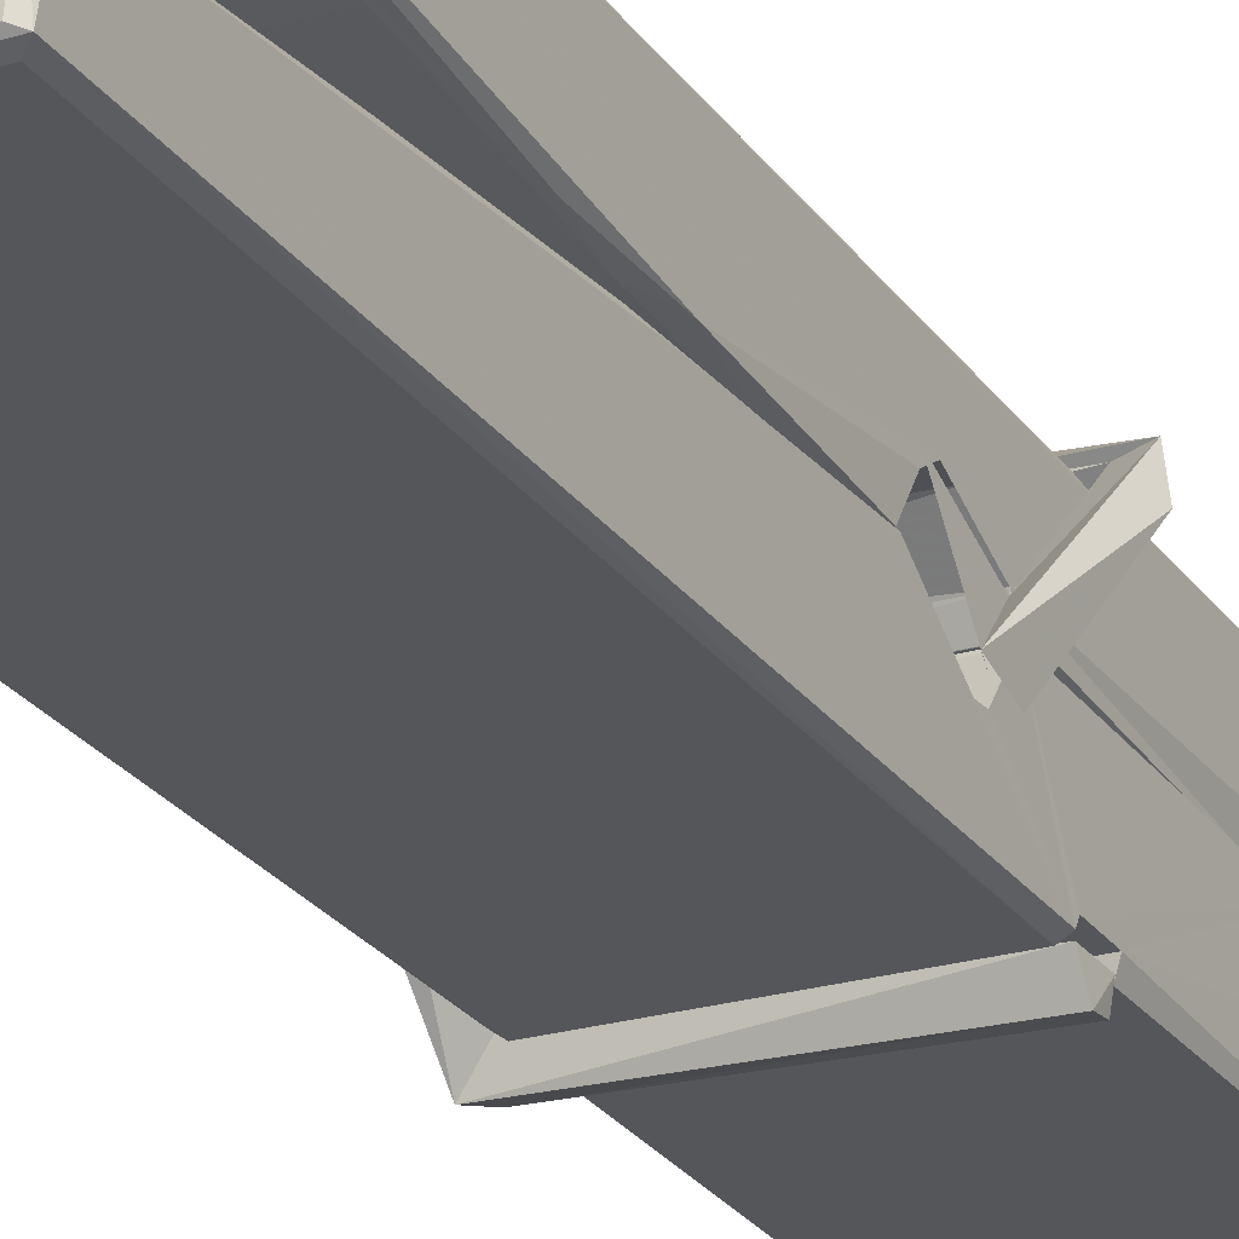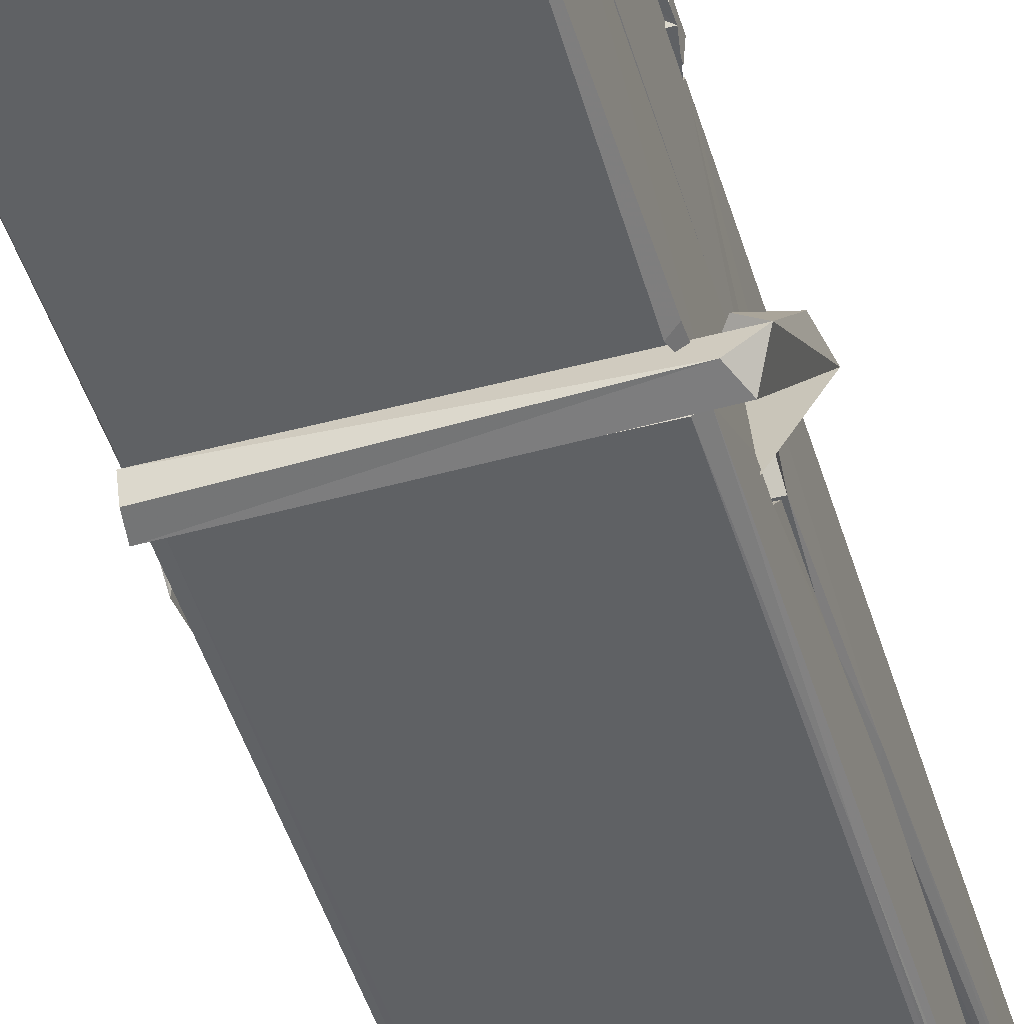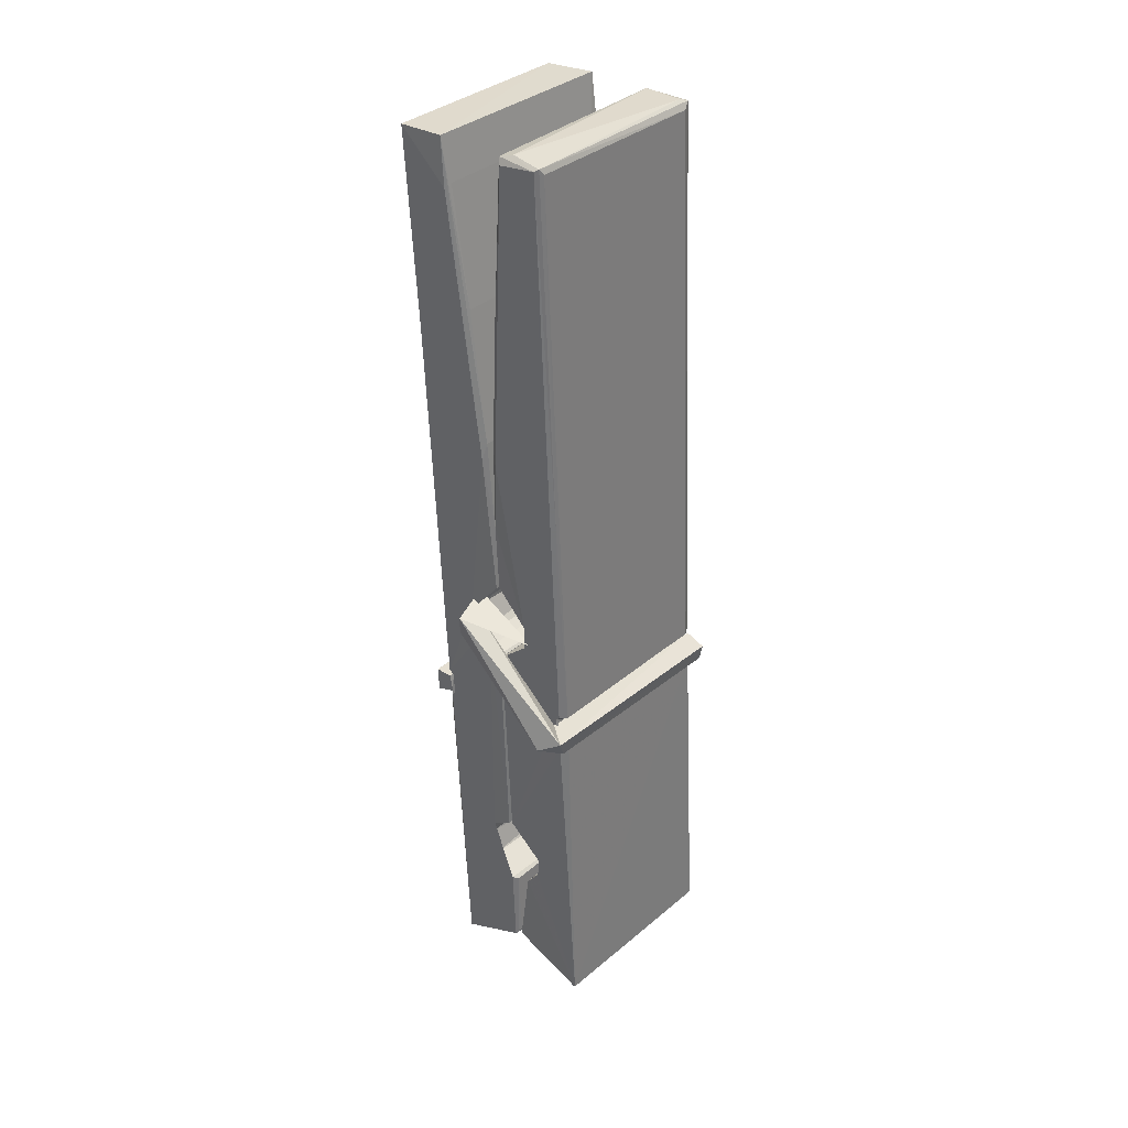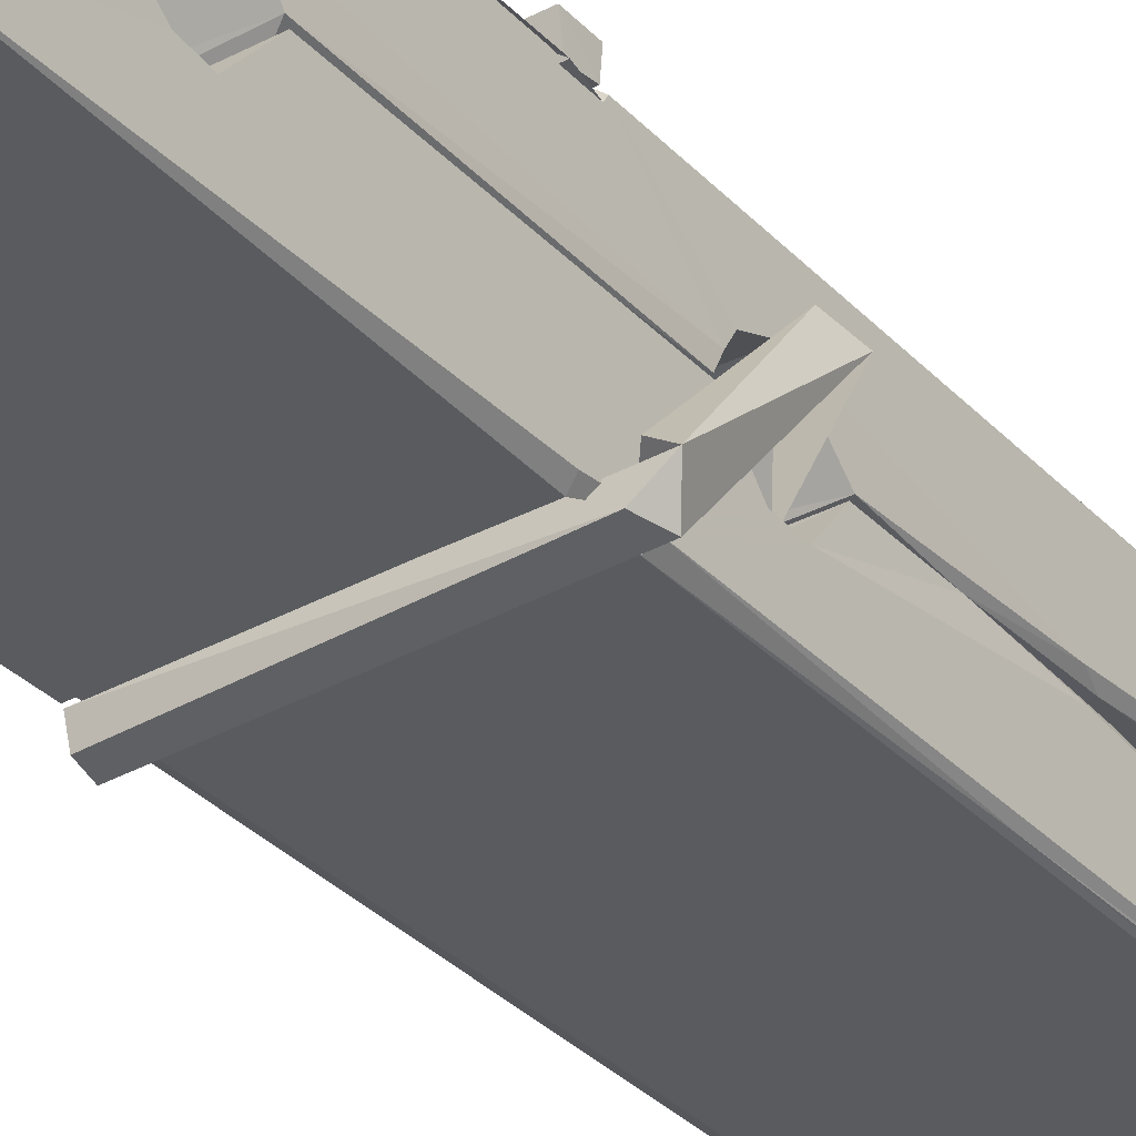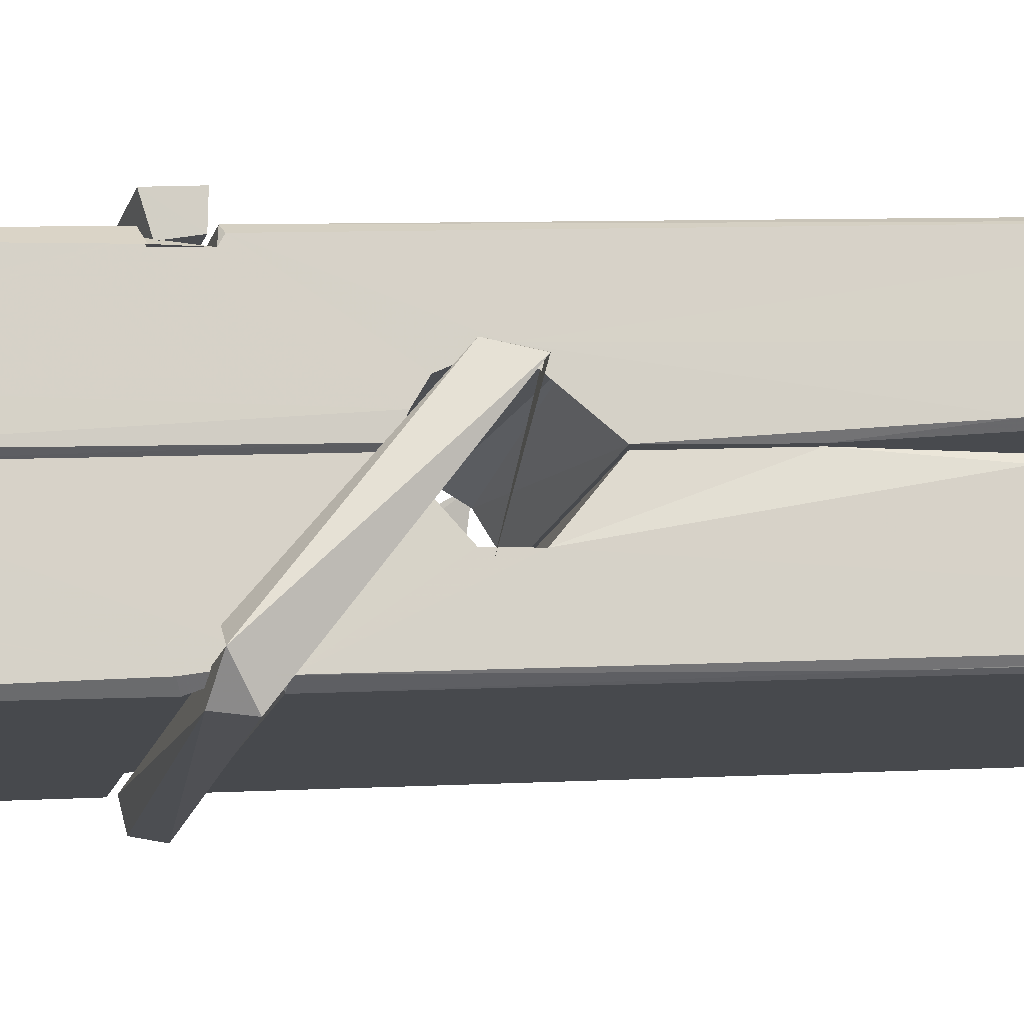
<metadata>
{"format":"obj","ext":"obj","renderer":"f3d","projection":"perspective","resolution":1024,"background":"white","views":[{"elev":-21.8,"azim":-150.7,"up":"+Z"},{"elev":-49.7,"azim":17.6,"up":"+Z"},{"elev":37.6,"azim":132.5,"up":"+Y"},{"elev":-36.5,"azim":36.1,"up":"+Z"},{"elev":-13.9,"azim":79.8,"up":"+Z"}]}
</metadata>
<code>
v -0.8042 -3.435 2.196
v -0.6406 -3.401 2.137
v -0.8024 -3.403 2.136
v -0.7985 -3.399 2.135
v -0.8158 -2.856 2.18
v -0.8143 -2.777 2.193
v -0.8167 -2.68 2.21
v -0.8115 -2.888 2.175
v -0.6588 -2.679 2.211
v -0.8177 -2.684 2.253
v -0.8178 -2.917 2.174
v -0.8245 -2.645 2.217
v -0.6442 -3.267 2.146
v -0.8112 -3.161 2.216
v -0.8135 -3.083 2.169
v -0.8073 -3.333 2.15
v -0.8071 -3.326 2.162
v -0.8083 -3.278 2.159
v -0.6426 -3.319 2.164
v -0.6482 -3.299 2.171
v -0.8025 -3.316 2.169
v -0.6493 -3.051 2.189
v -0.6536 -3.033 2.184
v -0.8148 -3.033 2.181
v -0.8141 -3.021 2.162
v -0.6512 -3.016 2.161
v -0.8063 -3.138 2.221
v -0.6641 -2.676 2.209
v -0.6613 -2.64 2.216
v -0.6577 -2.884 2.174
v -0.6489 -3.073 2.178
v -0.6496 -3.083 2.158
v -0.6487 -3.079 2.168
v -0.6493 -3.264 2.143
v -0.6427 -3.399 2.135
v -0.6459 -3.395 2.134
v -0.6429 -3.155 2.211
v -0.8041 -3.161 2.219
v -0.6636 -2.679 2.252
v -0.6617 -2.773 2.192
v -0.8134 -3.063 2.189
v -0.8051 -3.269 2.144
v -0.7979 -3.298 2.173
v -0.6424 -3.331 2.141
v -0.8097 -2.962 2.166
v -0.6554 -2.958 2.165
v -0.8144 -3.044 2.188
v -0.8242 -2.65 2.252
v -0.8172 -2.647 2.255
v -0.6598 -2.643 2.254
v -0.6557 -2.803 2.24
v -0.647 -3.132 2.216
v -0.6463 -3.334 2.138
v -0.6394 -3.431 2.194
v -0.6436 -3.43 2.199
v -0.7988 -3.433 2.2
v -0.8054 -3.406 2.138
v -0.6534 -2.898 2.175
v -0.6436 -3.278 2.163
v -0.8086 -3.089 2.157
v -0.6539 -3.085 2.156
v -0.647 -3.135 2.212
v -0.8133 -3.089 2.161
v -0.6463 -3.158 2.213
v -0.6515 -3.157 2.218
v -0.8021 -3.338 2.139
v -0.8119 -3.139 2.213
v -0.8112 -3.159 2.212
v -0.6516 -3.134 2.22
v -0.8215 -2.64 2.16
v -0.6437 -3.4 2.133
v -0.8149 -2.887 2.167
v -0.818 -2.776 2.165
v -0.6601 -2.644 2.156
v -0.6605 -2.638 2.124
v -0.6535 -2.897 2.161
v -0.6558 -2.883 2.165
v -0.6588 -2.771 2.163
v -0.8183 -2.901 2.162
v -0.8088 -3.269 2.143
v -0.6441 -3.265 2.142
v -0.6426 -3.324 2.123
v -0.8086 -3.288 2.112
v -0.8094 -3.146 2.085
v -0.6445 -3.274 2.121
v -0.8108 -3.052 2.128
v -0.6533 -3.027 2.138
v -0.808 -3.028 2.142
v -0.65 -3.039 2.13
v -0.8152 -3.021 2.161
v -0.814 -3.069 2.132
v -0.6493 -3.072 2.136
v -0.6495 -3.06 2.129
v -0.6531 -3.016 2.16
v -0.8131 -3.089 2.156
v -0.8195 -2.645 2.12
v -0.6595 -2.883 2.166
v -0.6434 -3.308 2.111
v -0.6533 -3.142 2.084
v -0.6563 -2.932 2.1
v -0.6661 -2.641 2.119
v -0.6663 -2.635 2.148
v -0.6629 -2.639 2.159
v -0.6624 -2.771 2.164
v -0.8147 -3.04 2.132
v -0.6438 -3.29 2.11
v -0.8076 -3.322 2.118
v -0.8054 -3.403 2.134
v -0.8132 -2.962 2.165
v -0.6545 -2.958 2.164
v -0.6543 -3.113 2.086
v -0.8254 -2.64 2.123
v -0.8196 -2.638 2.126
v -0.6629 -2.636 2.121
v -0.6485 -3.112 2.09
v -0.6477 -3.144 2.088
v -0.641 -3.418 2.064
v -0.7993 -3.425 2.073
v -0.8125 -3.145 2.093
v -0.825 -2.648 2.157
v -0.6434 -3.422 2.068
v -0.8073 -3.117 2.087
v -0.8132 -3.117 2.09
v -0.649 -3.084 2.155
v -0.8132 -3.12 2.095
v -0.8022 -3.338 2.139
v -0.8053 -3.424 2.065
v -0.6484 -3.115 2.094
v -0.6535 -3.141 2.092
v -0.8117 -3.12 2.088
v -0.647 -3.121 2.094
v -0.6393 -3.137 2.077
v -0.8117 -3.143 2.086
v -0.6249 -3.133 2.092
v -0.8112 -3.139 2.073
v -0.8129 -3.126 2.072
v -0.6443 -3.158 2.227
v -0.6458 -3.153 2.212
v -0.6458 -3.052 2.172
v -0.8307 -3.138 2.226
v -0.6511 -3.056 2.121
v -0.6612 -3.038 2.19
v -0.8071 -3.086 2.144
v -0.815 -3.033 2.189
v -0.8278 -3.037 2.134
v -0.8272 -3.061 2.126
v -0.8363 -3.132 2.203
v -0.8162 -3.077 2.164
v -0.7921 -3.152 2.235
v -0.8161 -3.165 2.226
v -0.8181 -3.152 2.212
v -0.646 -3.138 2.215
v -0.8152 -3.141 2.223
v -0.645 -3.137 2.229
v -0.6266 -3.043 2.18
v -0.6311 -3.063 2.185
v -0.6368 -3.133 2.101
v -0.6331 -3.122 2.074
f 49 29 12
f 8 5 6
f 5 7 6
f 7 40 6
f 40 8 6
f 58 30 29
f 58 29 9
f 12 5 11
f 18 15 42
f 15 63 42
f 20 59 19
f 38 14 1
f 18 43 17
f 18 59 43
f 17 43 21
f 22 23 26
f 41 31 15
f 15 32 60
f 7 5 12
f 50 9 29
f 48 10 49
f 28 12 29
f 28 29 40
f 29 30 40
f 23 24 26
f 22 47 23
f 47 24 23
f 41 22 31
f 18 13 59
f 43 59 20
f 19 17 21
f 21 20 19
f 44 16 19
f 16 17 19
f 54 57 2
f 69 52 51
f 39 51 50
f 28 7 12
f 30 8 40
f 40 7 28
f 25 45 26
f 25 26 24
f 47 22 41
f 31 33 15
f 33 32 15
f 34 13 42
f 42 13 18
f 43 20 21
f 36 35 3
f 36 3 4
f 57 3 2
f 3 35 2
f 10 39 50
f 10 50 49
f 25 11 45
f 11 5 8
f 11 8 45
f 45 8 30
f 26 45 46
f 45 30 46
f 58 22 26
f 26 46 58
f 46 30 58
f 51 39 69
f 39 10 69
f 25 24 11
f 47 67 48
f 67 27 48
f 48 27 10
f 51 9 50
f 22 9 51
f 52 22 51
f 64 37 55
f 55 56 54
f 54 56 1
f 4 3 66
f 36 4 66
f 36 66 53
f 35 36 53
f 35 53 2
f 56 55 38
f 66 3 57
f 1 18 17
f 14 18 1
f 15 18 14
f 47 11 24
f 11 47 48
f 12 11 48
f 49 12 48
f 29 49 50
f 9 22 58
f 31 22 52
f 31 52 33
f 64 19 59
f 19 64 44
f 2 44 64
f 2 64 54
f 57 54 1
f 32 61 60
f 33 13 32
f 62 33 52
f 47 41 15
f 15 60 63
f 60 61 42
f 34 42 61
f 32 13 34
f 32 34 61
f 33 59 13
f 64 59 33
f 38 55 65
f 55 37 65
f 14 68 15
f 60 42 63
f 66 16 44
f 66 44 53
f 2 53 44
f 55 54 64
f 38 1 56
f 17 57 1
f 57 17 16
f 66 57 16
f 15 68 67
f 62 37 64
f 68 37 62
f 68 62 67
f 64 33 62
f 52 69 62
f 67 62 69
f 67 69 27
f 47 15 67
f 69 10 27
f 37 38 65
f 38 37 68
f 68 14 38
f 82 117 71
f 75 76 74
f 76 77 78
f 76 78 74
f 78 103 74
f 73 72 79
f 73 79 120
f 83 85 106
f 83 80 85
f 83 106 98
f 83 98 107
f 106 116 98
f 105 86 91
f 87 94 89
f 112 123 122
f 123 90 105
f 90 88 105
f 70 73 120
f 103 78 104
f 78 77 97
f 78 97 104
f 88 94 87
f 89 86 105
f 105 87 89
f 93 86 89
f 117 116 99
f 115 100 111
f 96 111 101
f 111 100 101
f 100 114 101
f 72 73 104
f 73 70 103
f 73 103 104
f 104 97 72
f 90 109 94
f 94 88 90
f 105 88 87
f 92 91 93
f 91 86 93
f 95 91 92
f 92 124 95
f 95 81 80
f 80 81 85
f 98 82 107
f 107 82 126
f 108 71 118
f 127 121 117
f 114 112 96
f 114 96 101
f 102 103 70
f 72 97 110
f 72 110 109
f 110 94 109
f 97 77 110
f 89 94 110
f 89 110 76
f 110 77 76
f 122 111 96
f 96 112 122
f 79 72 109
f 109 90 79
f 127 84 119
f 113 112 114
f 114 102 113
f 75 102 114
f 75 114 100
f 75 100 115
f 121 127 118
f 126 71 108
f 84 127 117
f 99 84 117
f 127 83 107
f 127 119 83
f 95 123 91
f 91 123 105
f 90 123 112
f 90 112 79
f 112 120 79
f 112 70 120
f 70 112 113
f 70 113 102
f 102 75 103
f 103 75 74
f 76 75 89
f 75 115 89
f 115 93 89
f 81 128 116
f 106 85 81
f 106 81 116
f 98 116 117
f 98 117 82
f 121 71 117
f 71 121 118
f 127 108 118
f 92 93 124
f 93 115 124
f 123 95 125
f 81 95 124
f 128 81 124
f 124 115 128
f 128 115 111
f 111 122 125
f 111 125 128
f 122 123 125
f 80 83 119
f 71 126 82
f 127 107 108
f 107 126 108
f 119 129 128
f 128 125 119
f 80 125 95
f 125 80 119
f 99 116 128
f 99 128 129
f 99 129 119
f 119 84 99
f 131 158 130
f 132 136 158
f 132 134 133
f 130 136 133
f 132 133 135
f 136 132 135
f 130 158 136
f 149 137 154
f 154 152 153
f 155 134 158
f 158 131 139
f 151 148 153
f 147 146 151
f 155 142 156
f 156 142 139
f 155 139 142
f 142 155 141
f 141 155 142
f 145 144 143
f 145 143 144
f 148 145 144
f 144 145 148
f 146 145 148
f 147 145 146
f 146 148 151
f 147 140 145
f 156 139 131
f 134 155 156
f 155 158 139
f 145 140 148
f 147 150 140
f 150 147 151
f 150 149 140
f 140 153 148
f 153 140 154
f 154 140 149
f 151 138 150
f 153 152 151
f 138 152 137
f 137 152 154
f 150 137 149
f 137 150 138
f 138 151 152
f 157 134 156
f 157 156 131
f 157 131 134
f 132 158 134
f 134 131 133
f 131 130 133
f 133 136 135
f 49 29 12
f 8 5 6
f 5 7 6
f 7 40 6
f 40 8 6
f 58 30 29
f 58 29 9
f 12 5 11
f 18 15 42
f 15 63 42
f 20 59 19
f 38 14 1
f 18 43 17
f 18 59 43
f 17 43 21
f 22 23 26
f 41 31 15
f 15 32 60
f 7 5 12
f 50 9 29
f 48 10 49
f 28 12 29
f 28 29 40
f 29 30 40
f 23 24 26
f 22 47 23
f 47 24 23
f 41 22 31
f 18 13 59
f 43 59 20
f 19 17 21
f 21 20 19
f 44 16 19
f 16 17 19
f 54 57 2
f 69 52 51
f 39 51 50
f 28 7 12
f 30 8 40
f 40 7 28
f 25 45 26
f 25 26 24
f 47 22 41
f 31 33 15
f 33 32 15
f 34 13 42
f 42 13 18
f 43 20 21
f 36 35 3
f 36 3 4
f 57 3 2
f 3 35 2
f 10 39 50
f 10 50 49
f 25 11 45
f 11 5 8
f 11 8 45
f 45 8 30
f 26 45 46
f 45 30 46
f 58 22 26
f 26 46 58
f 46 30 58
f 51 39 69
f 39 10 69
f 25 24 11
f 47 67 48
f 67 27 48
f 48 27 10
f 51 9 50
f 22 9 51
f 52 22 51
f 64 37 55
f 55 56 54
f 54 56 1
f 4 3 66
f 36 4 66
f 36 66 53
f 35 36 53
f 35 53 2
f 56 55 38
f 66 3 57
f 1 18 17
f 14 18 1
f 15 18 14
f 47 11 24
f 11 47 48
f 12 11 48
f 49 12 48
f 29 49 50
f 9 22 58
f 31 22 52
f 31 52 33
f 64 19 59
f 19 64 44
f 2 44 64
f 2 64 54
f 57 54 1
f 32 61 60
f 33 13 32
f 62 33 52
f 47 41 15
f 15 60 63
f 60 61 42
f 34 42 61
f 32 13 34
f 32 34 61
f 33 59 13
f 64 59 33
f 38 55 65
f 55 37 65
f 14 68 15
f 60 42 63
f 66 16 44
f 66 44 53
f 2 53 44
f 55 54 64
f 38 1 56
f 17 57 1
f 57 17 16
f 66 57 16
f 15 68 67
f 62 37 64
f 68 37 62
f 68 62 67
f 64 33 62
f 52 69 62
f 67 62 69
f 67 69 27
f 47 15 67
f 69 10 27
f 37 38 65
f 38 37 68
f 68 14 38
f 82 117 71
f 75 76 74
f 76 77 78
f 76 78 74
f 78 103 74
f 73 72 79
f 73 79 120
f 83 85 106
f 83 80 85
f 83 106 98
f 83 98 107
f 106 116 98
f 105 86 91
f 87 94 89
f 112 123 122
f 123 90 105
f 90 88 105
f 70 73 120
f 103 78 104
f 78 77 97
f 78 97 104
f 88 94 87
f 89 86 105
f 105 87 89
f 93 86 89
f 117 116 99
f 115 100 111
f 96 111 101
f 111 100 101
f 100 114 101
f 72 73 104
f 73 70 103
f 73 103 104
f 104 97 72
f 90 109 94
f 94 88 90
f 105 88 87
f 92 91 93
f 91 86 93
f 95 91 92
f 92 124 95
f 95 81 80
f 80 81 85
f 98 82 107
f 107 82 126
f 108 71 118
f 127 121 117
f 114 112 96
f 114 96 101
f 102 103 70
f 72 97 110
f 72 110 109
f 110 94 109
f 97 77 110
f 89 94 110
f 89 110 76
f 110 77 76
f 122 111 96
f 96 112 122
f 79 72 109
f 109 90 79
f 127 84 119
f 113 112 114
f 114 102 113
f 75 102 114
f 75 114 100
f 75 100 115
f 121 127 118
f 126 71 108
f 84 127 117
f 99 84 117
f 127 83 107
f 127 119 83
f 95 123 91
f 91 123 105
f 90 123 112
f 90 112 79
f 112 120 79
f 112 70 120
f 70 112 113
f 70 113 102
f 102 75 103
f 103 75 74
f 76 75 89
f 75 115 89
f 115 93 89
f 81 128 116
f 106 85 81
f 106 81 116
f 98 116 117
f 98 117 82
f 121 71 117
f 71 121 118
f 127 108 118
f 92 93 124
f 93 115 124
f 123 95 125
f 81 95 124
f 128 81 124
f 124 115 128
f 128 115 111
f 111 122 125
f 111 125 128
f 122 123 125
f 80 83 119
f 71 126 82
f 127 107 108
f 107 126 108
f 119 129 128
f 128 125 119
f 80 125 95
f 125 80 119
f 99 116 128
f 99 128 129
f 99 129 119
f 119 84 99
f 131 158 130
f 132 136 158
f 132 134 133
f 130 136 133
f 132 133 135
f 136 132 135
f 130 158 136
f 149 137 154
f 154 152 153
f 155 134 158
f 158 131 139
f 151 148 153
f 147 146 151
f 155 142 156
f 156 142 139
f 155 139 142
f 142 155 141
f 141 155 142
f 145 144 143
f 145 143 144
f 148 145 144
f 144 145 148
f 146 145 148
f 147 145 146
f 146 148 151
f 147 140 145
f 156 139 131
f 134 155 156
f 155 158 139
f 145 140 148
f 147 150 140
f 150 147 151
f 150 149 140
f 140 153 148
f 153 140 154
f 154 140 149
f 151 138 150
f 153 152 151
f 138 152 137
f 137 152 154
f 150 137 149
f 137 150 138
f 138 151 152
f 157 134 156
f 157 156 131
f 157 131 134
f 132 158 134
f 134 131 133
f 131 130 133
f 133 136 135

</code>
